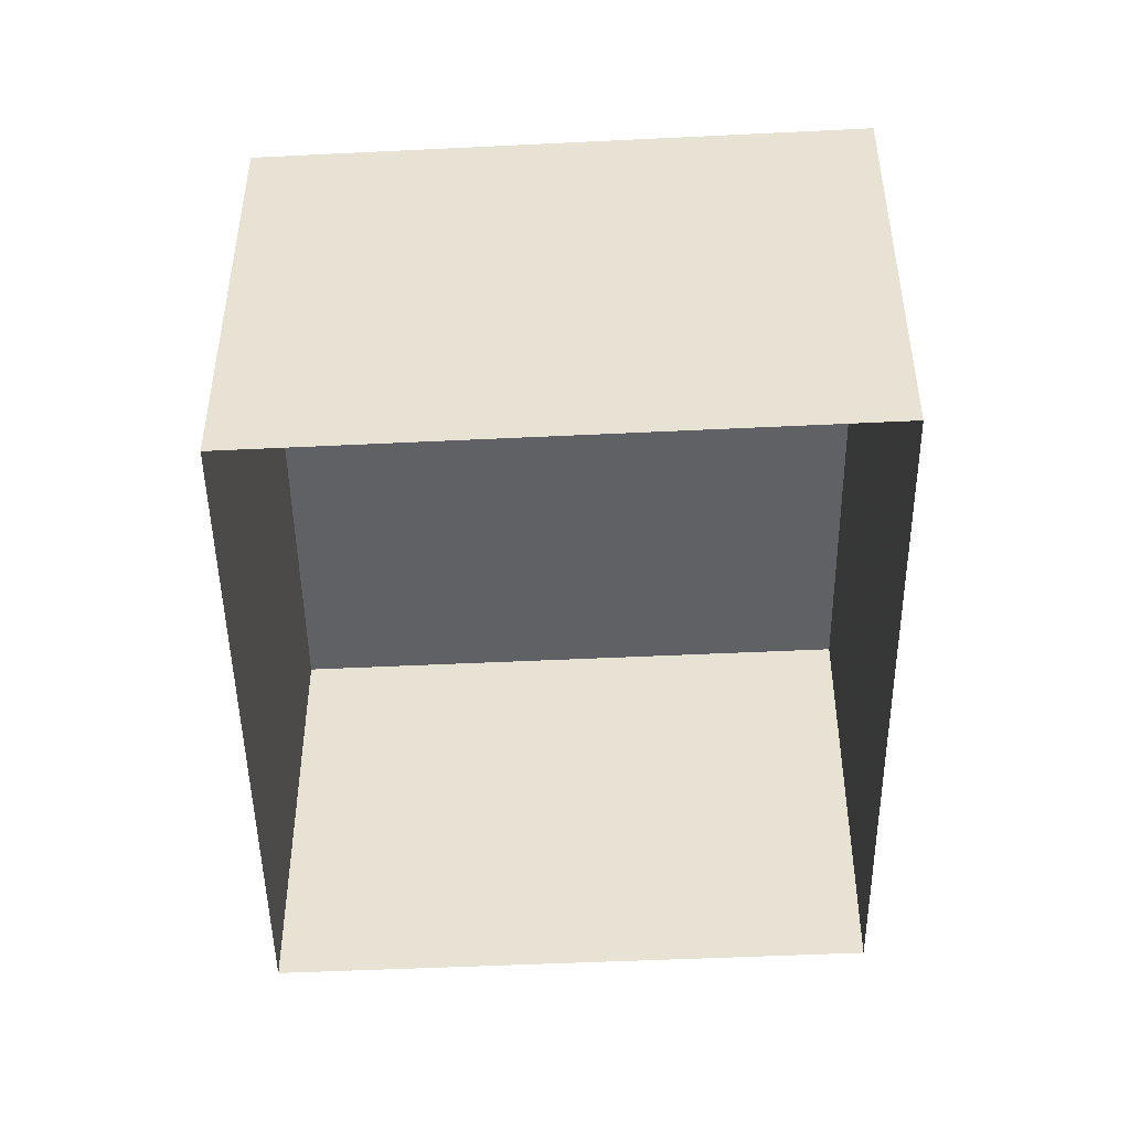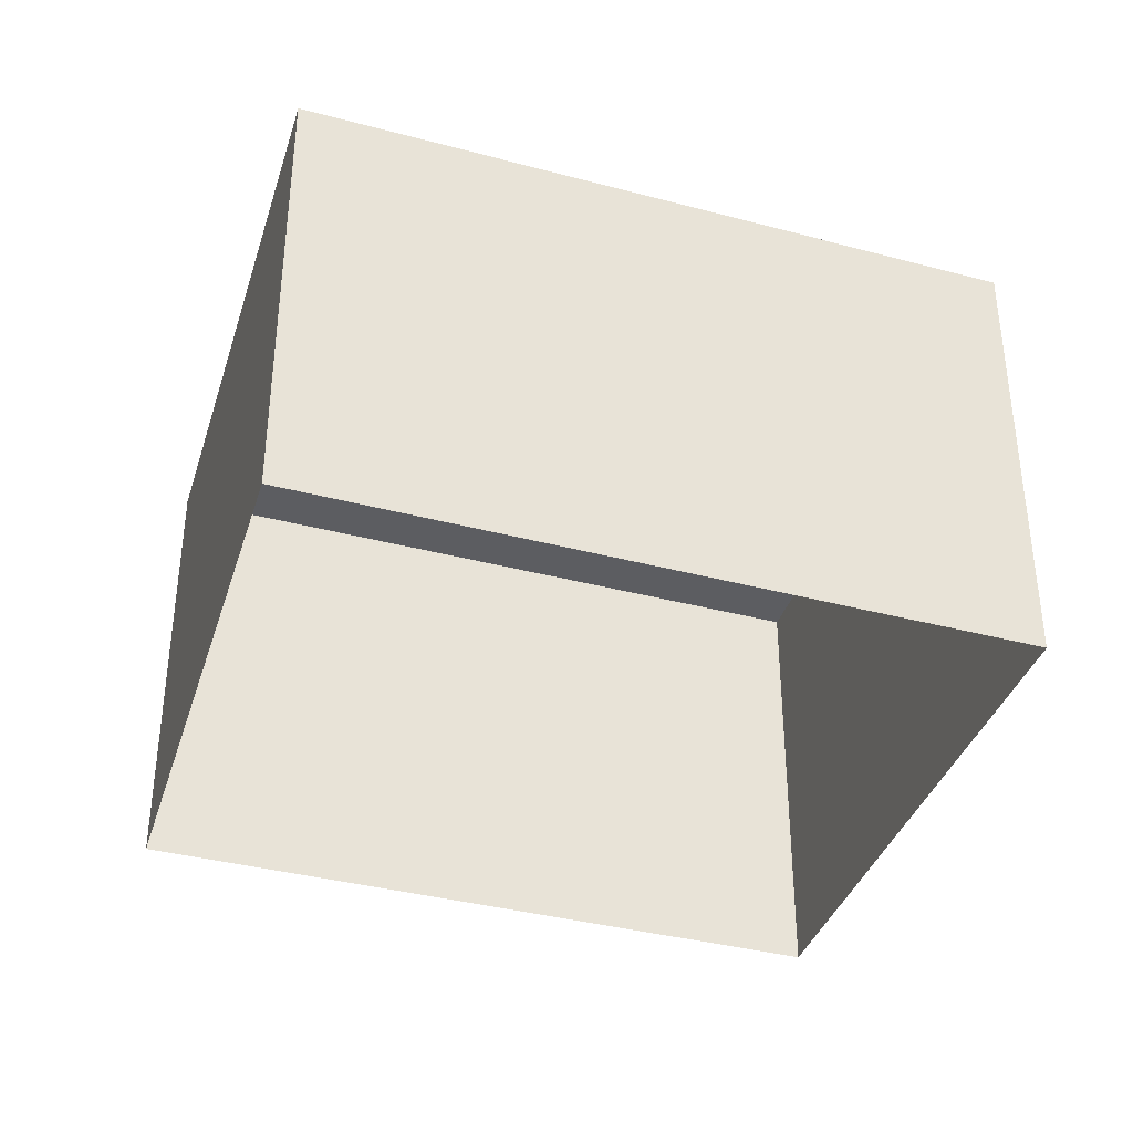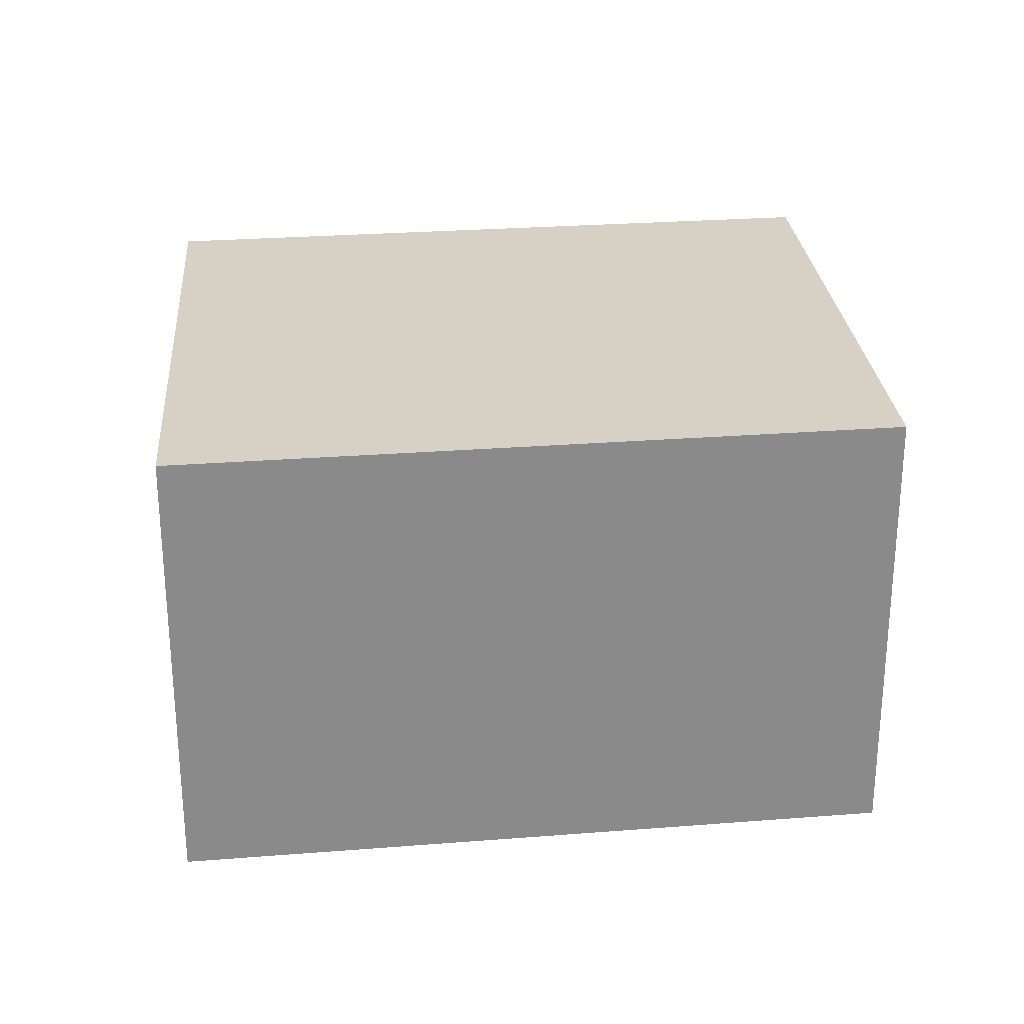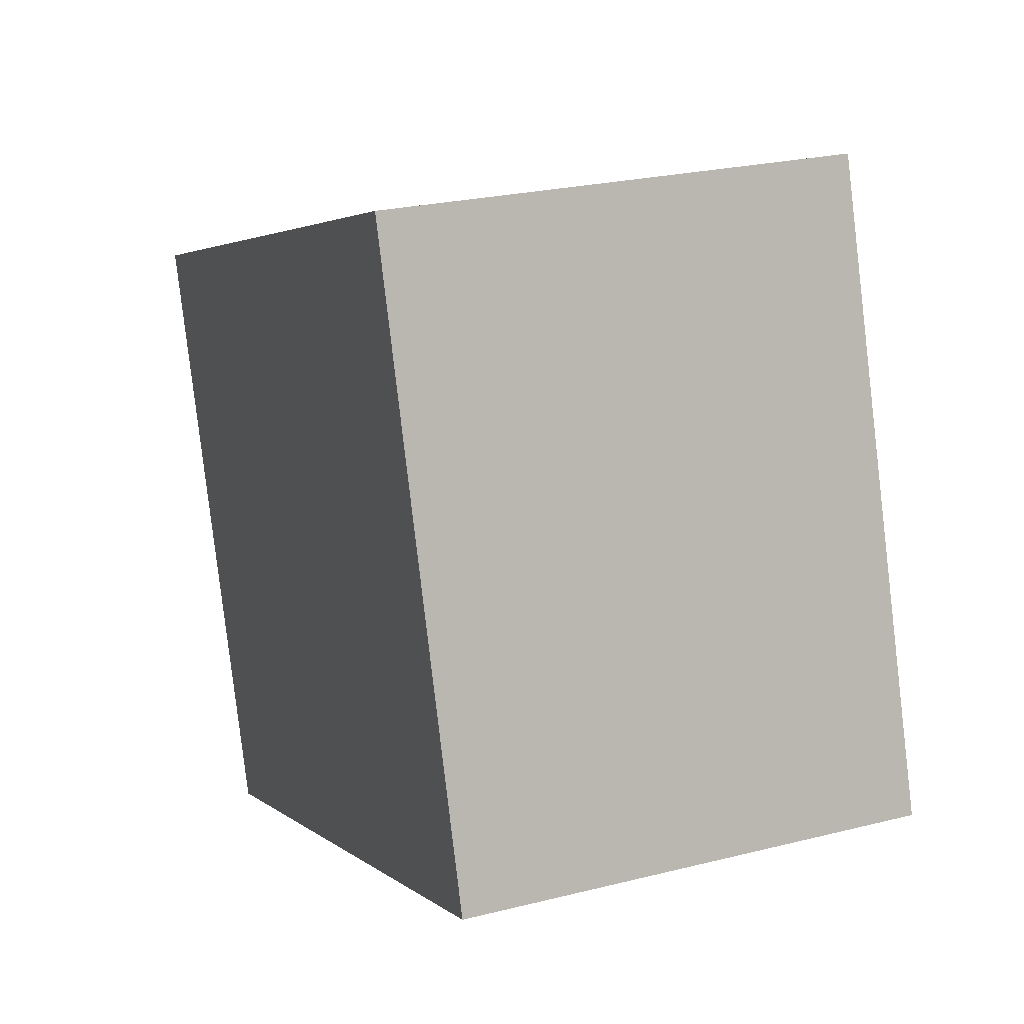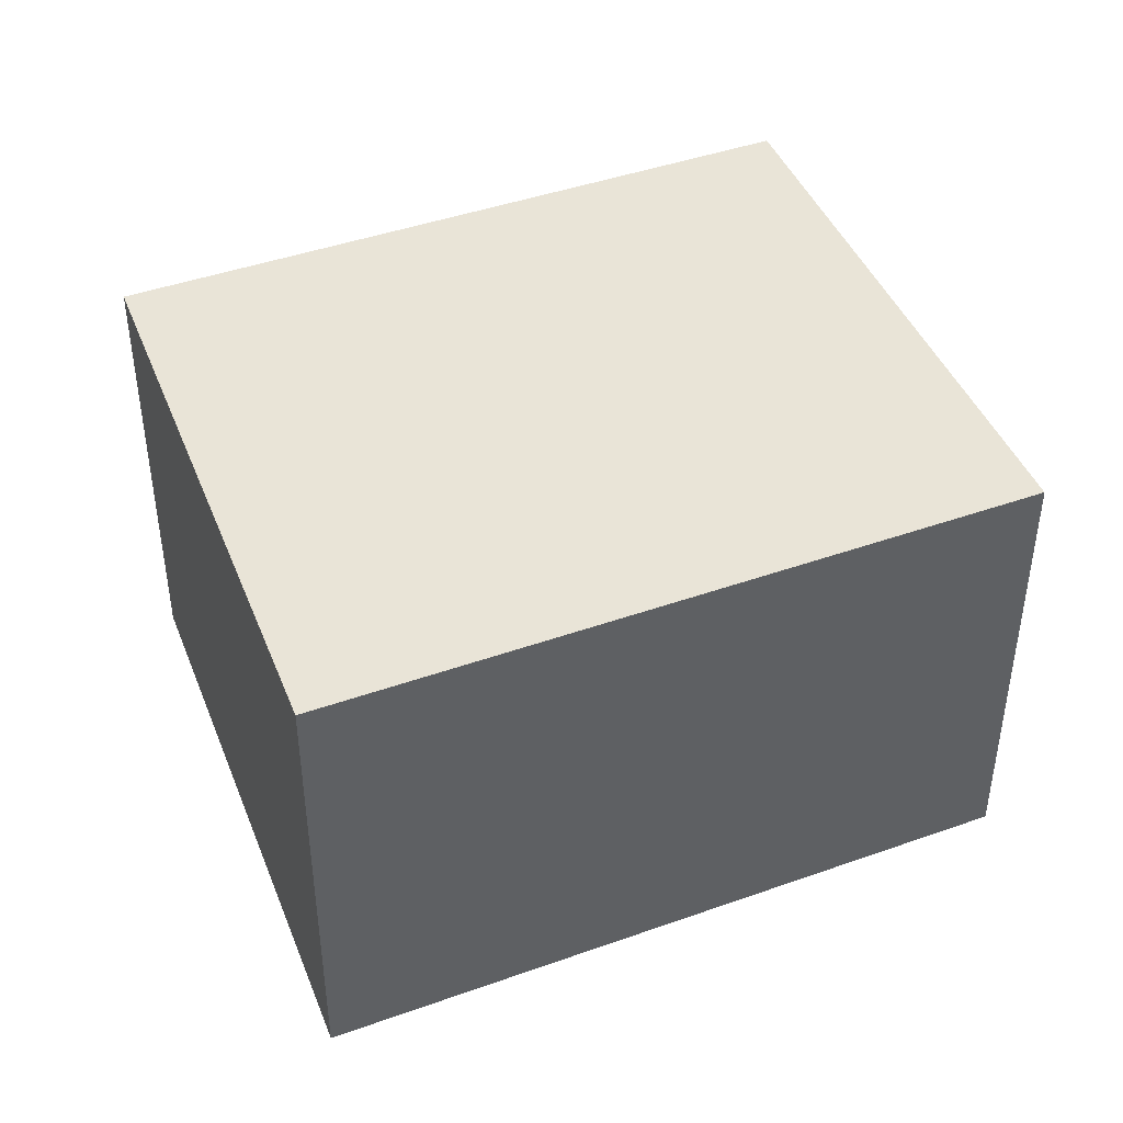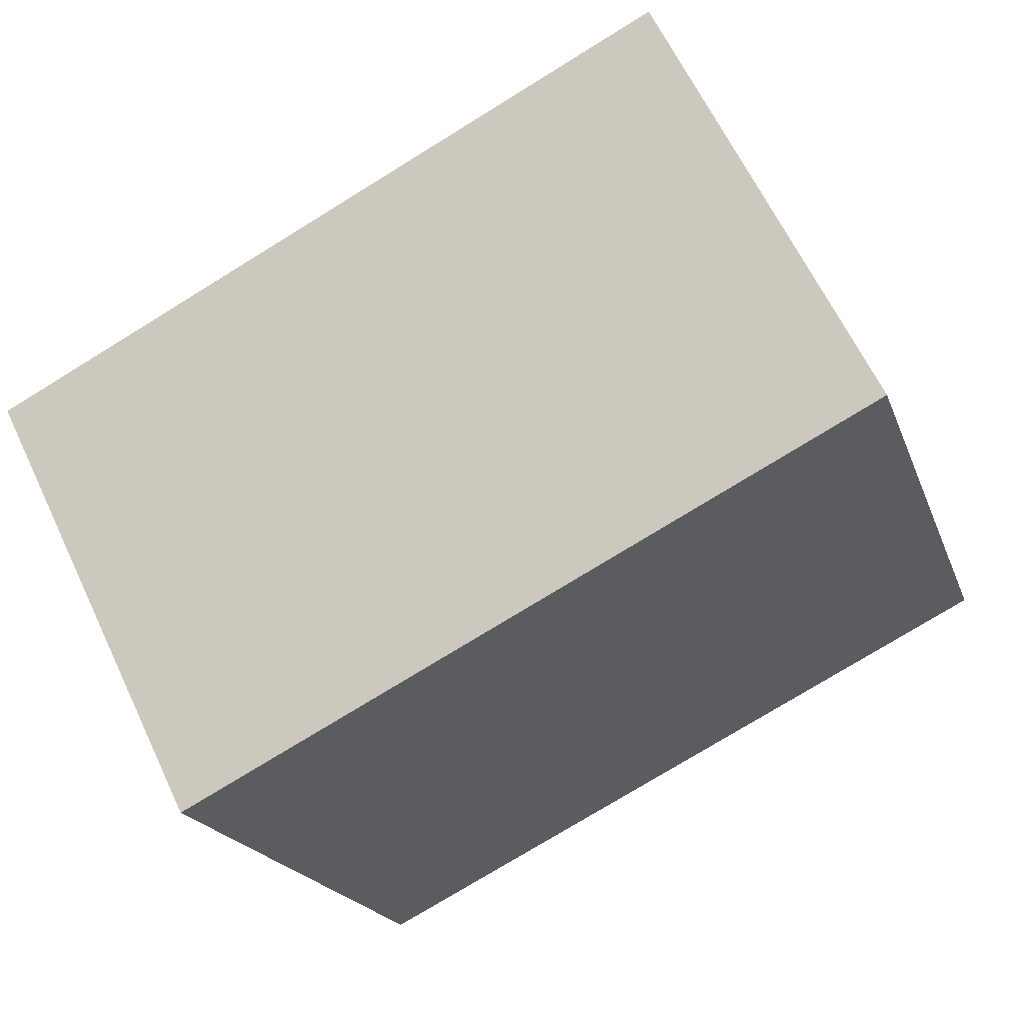
<metadata>
{"format":"obj","ext":"obj","renderer":"f3d","projection":"perspective","resolution":1024,"background":"white","views":[{"elev":-47.2,"azim":110.7,"up":"+Z"},{"elev":-37.0,"azim":-178.9,"up":"+Z"},{"elev":26.8,"azim":13.0,"up":"+Z"},{"elev":24.3,"azim":67.5,"up":"+Y"},{"elev":43.2,"azim":177.1,"up":"+Z"},{"elev":63.1,"azim":-25.0,"up":"+Y"}]}
</metadata>
<code>
v -2.247e+05 -1.284e+05 13.32
v -2.247e+05 -1.285e+05 13.32
v -2.247e+05 -1.285e+05 13.32
v -2.247e+05 -1.284e+05 13.32
v -2.247e+05 -1.285e+05 15.95
v -2.247e+05 -1.284e+05 15.95
v -2.247e+05 -1.285e+05 15.95
v -2.247e+05 -1.284e+05 15.95
f 1 2 3
f 1 4 2
f 5 6 7
f 5 8 6
f 5 2 4
f 8 5 4
f 6 1 3
f 7 6 3
f 6 4 1
f 6 8 4
f 7 3 2
f 5 7 2

</code>
